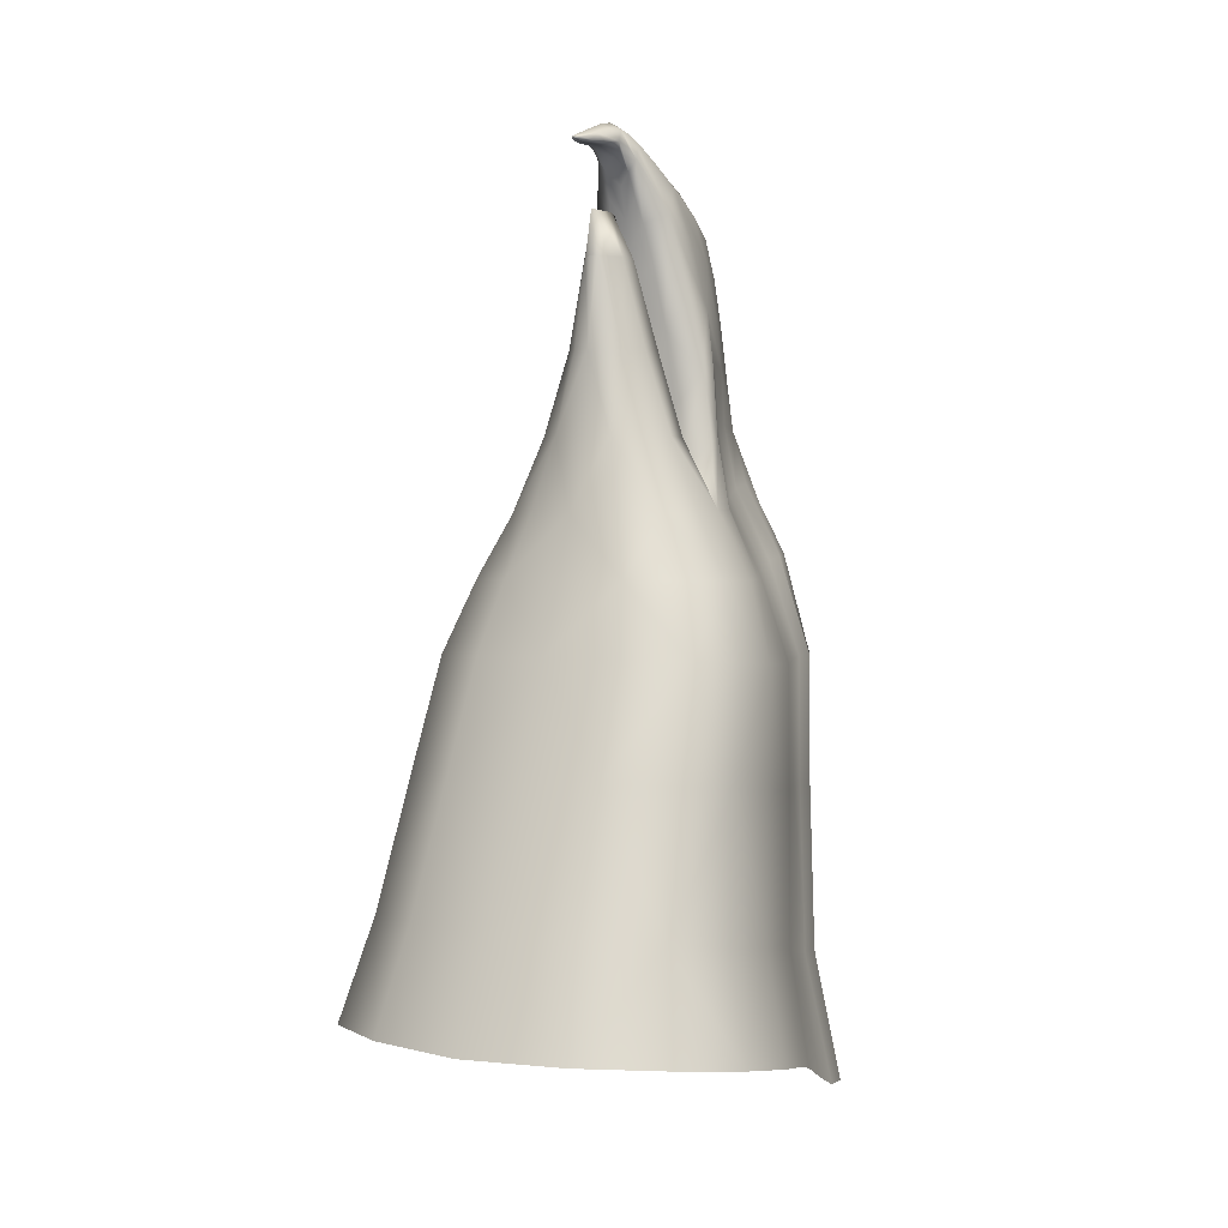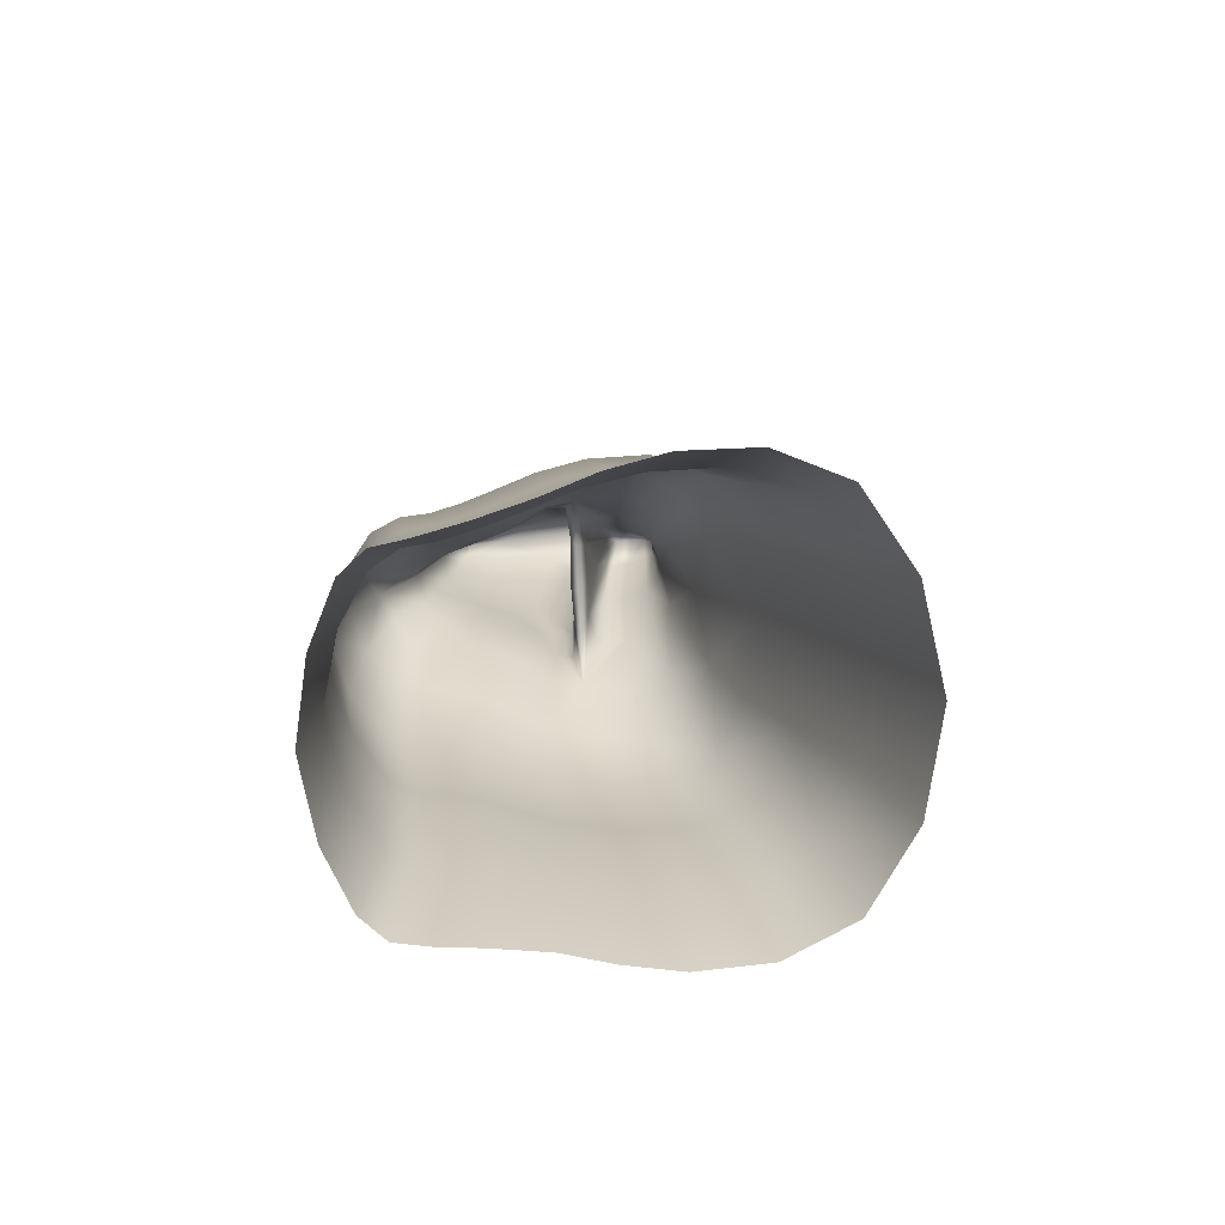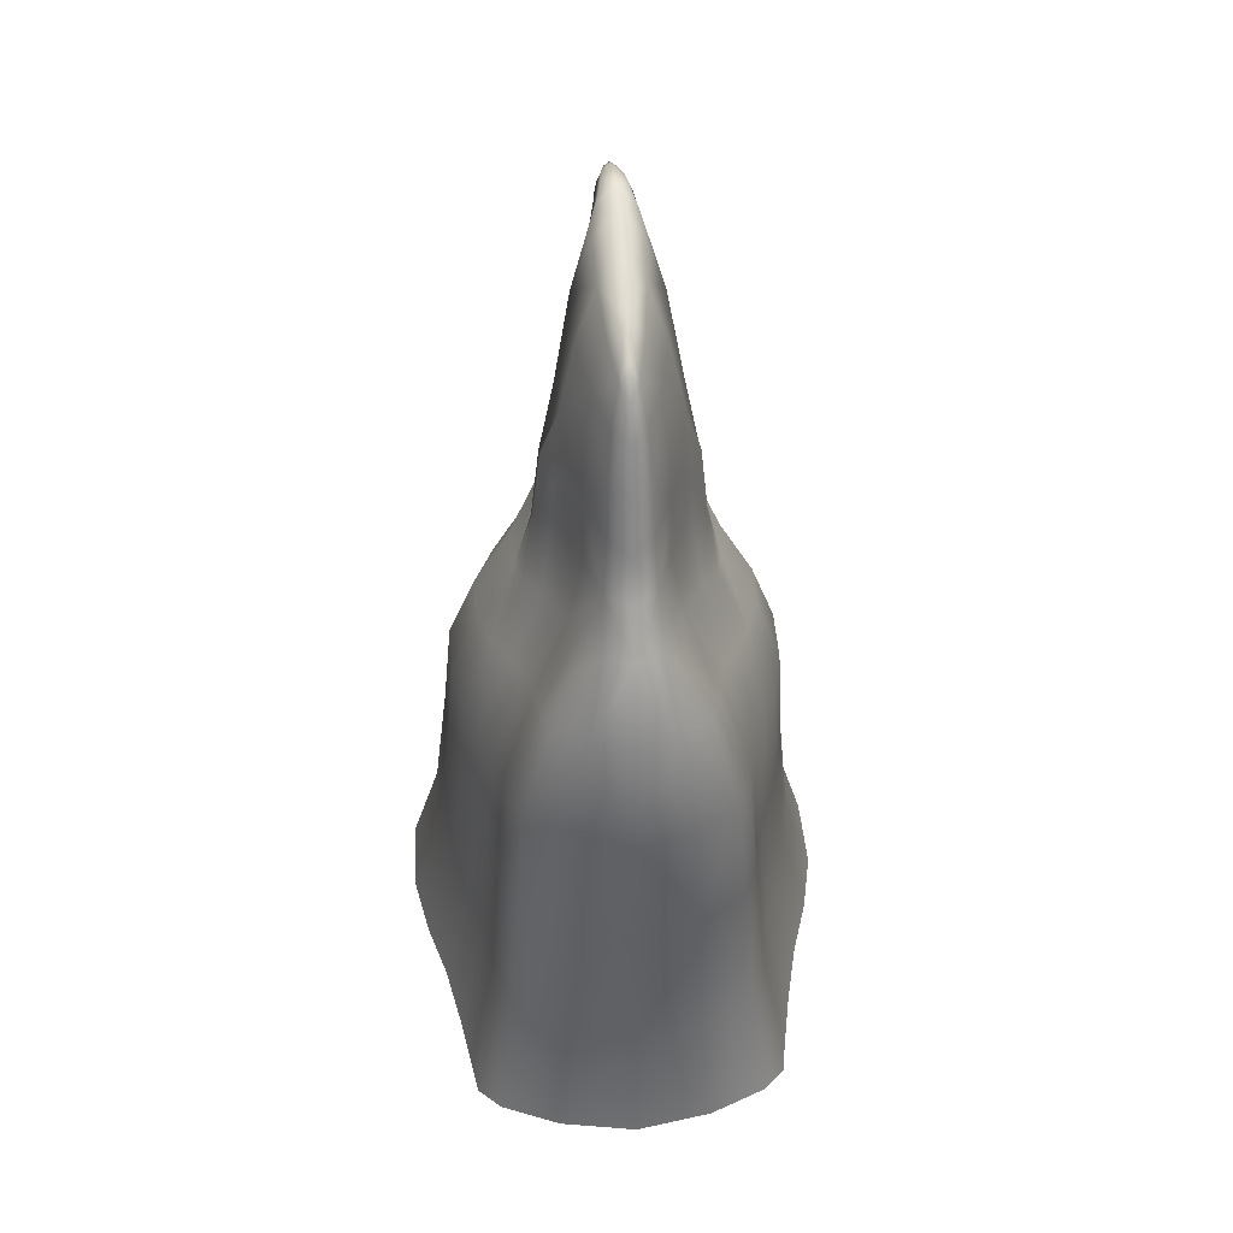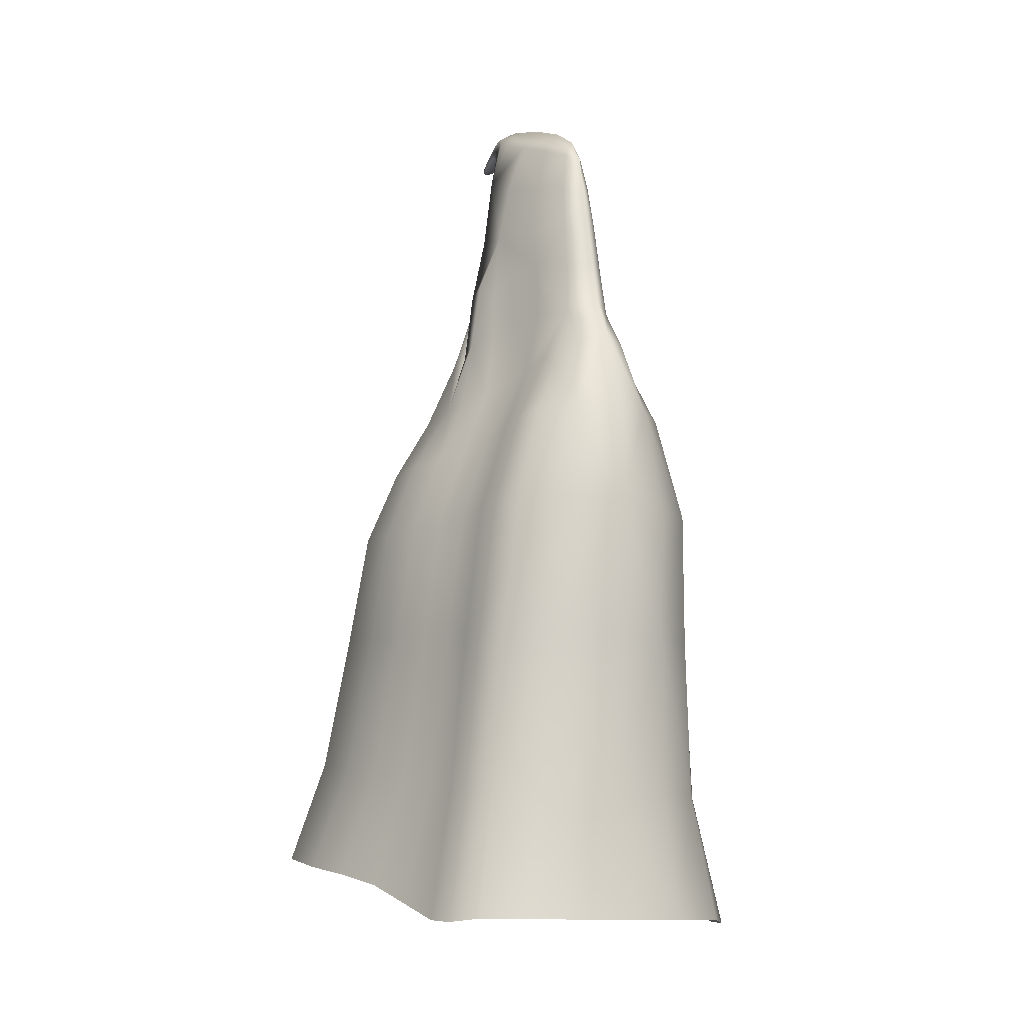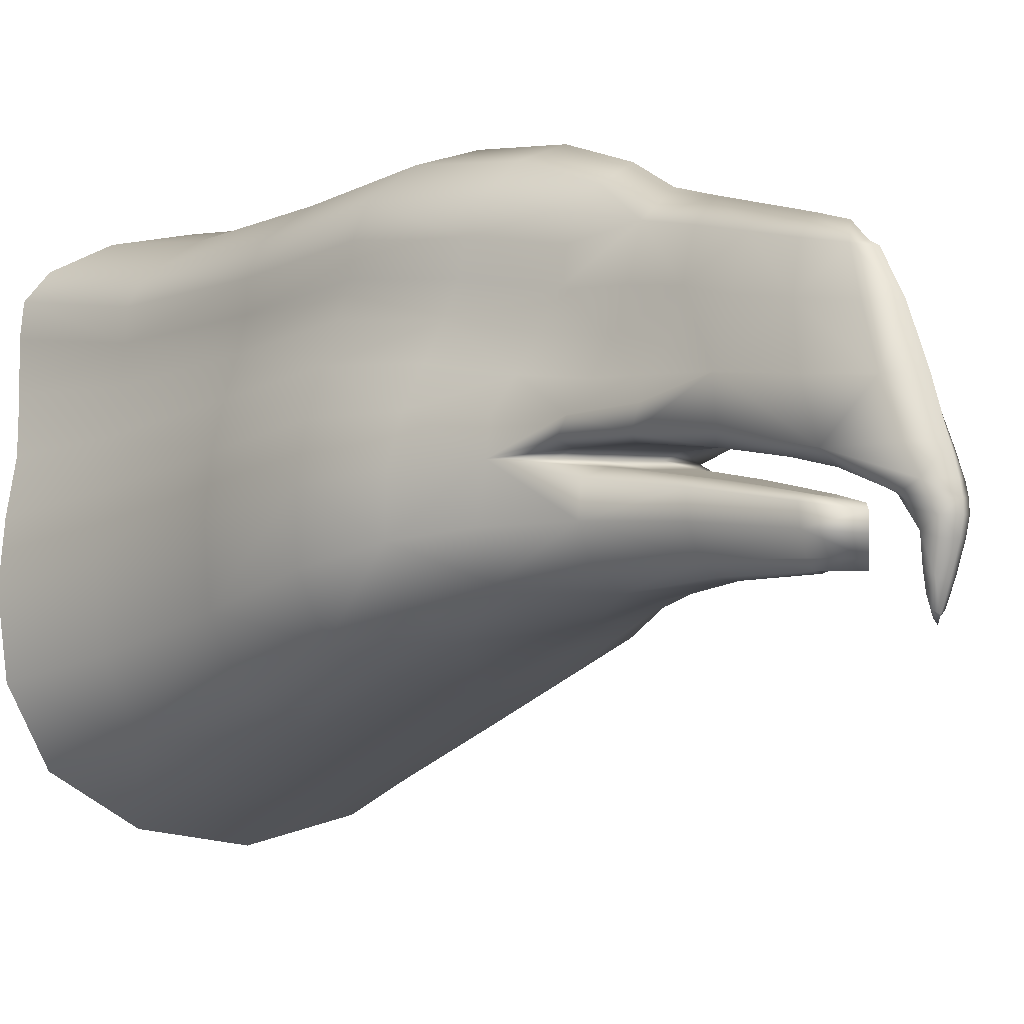
<metadata>
{"format":"obj","ext":"obj","renderer":"f3d","projection":"perspective","resolution":1024,"background":"white","views":[{"elev":1.7,"azim":31.4,"up":"+Z"},{"elev":-77.7,"azim":-87.4,"up":"+Z"},{"elev":39.3,"azim":176.0,"up":"+Z"},{"elev":-13.2,"azim":154.8,"up":"+Z"},{"elev":-1.2,"azim":-35.5,"up":"+Y"}]}
</metadata>
<code>
o Flugel_Plane.000
v -0.008613 1.852 3.414
v -0.0124 1.826 3.406
v -0.008601 1.839 3.404
v -0.002905 1.859 3.406
v 0.001738 1.889 3.408
v -0.005518 1.883 3.422
v -0.02003 1.882 3.431
v -0.02003 1.85 3.42
v -0.02003 1.822 3.409
v -0.003796 1.902 3.425
v 0.004321 1.907 3.403
v 0.008247 1.919 3.39
v -0.001179 1.915 3.422
v -0.02003 1.915 3.434
v -0.02003 1.901 3.435
v 0.004599 1.931 3.411
v 0.01691 1.933 3.367
v 0.03394 1.958 3.323
v 0.008928 1.96 3.393
v -0.02003 1.961 3.42
v -0.02003 1.931 3.43
v 0.007198 2.017 3.366
v 0.0319 2.019 3.295
v 0.01803 2.085 3.272
v 0.000819 2.08 3.337
v -0.02003 2.078 3.369
v -0.02003 2.016 3.398
v 0.05156 2.025 3.208
v 0.05437 1.976 3.216
v 0.07351 1.975 3.122
v 0.0731 2.002 3.135
v 0.06136 2.027 3.111
v 0.04745 2.053 3.141
v 0.02878 2.104 3.138
v 0.02796 2.092 3.204
v 0.004047 2.148 3.197
v 0.006576 2.16 3.128
v -0.02003 2.188 3.125
v -0.02003 2.174 3.192
v -0.02003 2.16 3.256
v 3.1e-05 2.137 3.259
v -0.008796 2.129 3.313
v -0.02003 2.15 3.301
v -0.02003 2.131 3.324
v -0.02003 2.125 3.337
v 0.01094 2.17 3.058
v 0.02993 2.111 3.063
v 0.04729 2.112 2.98
v 0.03999 2.153 2.986
v 0.04188 2.186 2.964
v 0.01399 2.208 3
v -0.02003 2.23 3.006
v -0.02003 2.201 3.065
v 0.08321 1.995 3.044
v 0.08431 1.973 3.029
v 0.1044 1.958 2.949
v 0.099 1.998 2.949
v 0.07679 2.035 2.958
v 0.06273 2.027 3.052
v 0.04608 2.064 3.06
v 0.05955 2.072 2.969
v 0.1 2.089 2.875
v 0.1168 2.048 2.867
v 0.1564 2.051 2.754
v 0.1403 2.095 2.756
v 0.1293 2.134 2.759
v 0.08903 2.127 2.884
v 0.03294 2.239 2.9
v 0.07261 2.2 2.894
v 0.1078 2.209 2.758
v 0.05289 2.249 2.759
v -0.02034 2.269 2.759
v -0.02007 2.258 2.903
v 0.1377 2.004 2.862
v 0.1537 1.952 2.861
v 0.1891 1.939 2.759
v 0.1752 2.001 2.755
v 0.0856 2.164 2.89
v 0.1258 2.171 2.759
v 0.1559 1.885 2.861
v 0.1112 1.897 2.943
v 0.09109 1.845 2.943
v 0.1311 1.824 2.862
v 0.1617 1.79 2.767
v 0.1907 1.86 2.763
v 0.06945 1.901 3.041
v 0.06443 1.939 3.04
v 0.03394 1.93 3.149
v 0.03315 1.9 3.149
v 0.01915 1.867 3.149
v 0.05214 1.86 3.04
v 0.004789 1.892 3.264
v 0.006412 1.915 3.264
v -0.01964 1.907 3.323
v -0.01963 1.887 3.323
v -0.01962 1.867 3.323
v -0.002946 1.868 3.264
v 0.1529 2.074 2.592
v 0.169 2.03 2.593
v 0.1856 2.001 2.396
v 0.1689 2.053 2.385
v 0.157 2.099 2.376
v 0.1417 2.113 2.591
v 0.2028 1.821 2.616
v 0.1728 1.741 2.624
v 0.1884 1.687 2.448
v 0.2217 1.777 2.435
v 0.2205 1.873 2.42
v 0.2009 1.91 2.606
v 0.05833 2.227 2.581
v 0.1183 2.187 2.583
v 0.1287 2.173 2.369
v 0.06289 2.21 2.368
v -0.02417 2.228 2.367
v -0.02169 2.247 2.581
v 0.1873 1.977 2.598
v 0.2056 1.944 2.408
v 0.1382 2.15 2.587
v 0.1519 2.137 2.371
v 0.01993 1.836 3.041
v 0.000811 1.851 3.149
v -0.01969 1.848 3.149
v -0.01974 1.83 3.041
v -0.01973 1.805 2.944
v 0.04275 1.815 2.944
v -0.01117 1.857 3.264
v -0.01961 1.857 3.322
v -0.01964 1.857 3.264
v -0.01964 1.854 3.264
v 0.06589 1.791 2.863
v -0.01952 1.781 2.863
v -0.01904 1.745 2.769
v 0.08363 1.754 2.768
v 0.09064 1.7 2.627
v -0.01769 1.688 2.627
v -0.01761 1.617 2.453
v 0.09939 1.635 2.452
v -0.01621 1.819 3.403
v -0.0124 1.838 3.401
v -0.02003 1.813 3.405
v -0.02003 1.821 3.403
v -0.02003 1.821 3.403
v -0.02003 1.842 3.402
v -0.008613 1.869 3.403
v -0.005518 1.901 3.397
v -0.02003 1.875 3.403
v -0.02003 1.908 3.393
v 0.004599 1.942 3.312
v 0.01342 1.952 3.263
v -0.001179 1.932 3.344
v -0.02003 1.94 3.317
v -0.02003 1.948 3.282
v -0.02003 1.956 3.233
v -0.003796 1.92 3.375
v -0.02003 1.929 3.359
v 0.02517 1.963 3.178
v 0.03618 1.97 3.082
v -0.02003 1.966 3.148
v -0.02003 1.972 3.055
v 0.04279 1.967 3
v 0.04169 1.96 2.972
v -0.02003 1.969 2.983
v -0.02003 1.959 2.965
v 0.02969 1.95 3.036
v 0.01263 1.938 3.147
v -0.01988 1.948 3.033
v -0.01973 1.936 3.146
v -0.003701 1.922 3.262
v -0.01965 1.913 3.319
v -0.01968 1.921 3.26
v -0.01968 1.921 3.263
v -0.03145 1.852 3.414
v -0.03716 1.859 3.406
v -0.03146 1.839 3.404
v -0.02766 1.826 3.406
v -0.03454 1.883 3.422
v -0.0418 1.889 3.408
v -0.03626 1.902 3.425
v -0.04438 1.907 3.403
v -0.03888 1.915 3.422
v -0.04831 1.919 3.39
v -0.04466 1.931 3.411
v -0.05697 1.933 3.367
v -0.04899 1.96 3.393
v -0.074 1.958 3.323
v -0.04726 2.017 3.366
v -0.07196 2.019 3.295
v -0.04088 2.08 3.337
v -0.05809 2.085 3.272
v -0.09162 2.025 3.208
v -0.09443 1.976 3.216
v -0.06802 2.092 3.204
v -0.06884 2.104 3.138
v -0.08751 2.053 3.141
v -0.1014 2.027 3.111
v -0.1132 2.002 3.135
v -0.1136 1.975 3.122
v -0.04411 2.148 3.197
v -0.04664 2.16 3.128
v -0.04009 2.137 3.259
v -0.03126 2.129 3.313
v -0.051 2.17 3.058
v -0.06999 2.111 3.063
v -0.05405 2.208 3
v -0.08194 2.186 2.964
v -0.08005 2.153 2.986
v -0.08735 2.112 2.98
v -0.1233 1.995 3.044
v -0.1244 1.973 3.029
v -0.1028 2.027 3.052
v -0.1168 2.035 2.958
v -0.1391 1.998 2.949
v -0.1444 1.958 2.949
v -0.08614 2.064 3.06
v -0.09961 2.072 2.969
v -0.14 2.089 2.875
v -0.1567 2.048 2.867
v -0.129 2.127 2.884
v -0.1696 2.134 2.76
v -0.1805 2.094 2.757
v -0.1964 2.051 2.754
v -0.07306 2.239 2.9
v -0.1127 2.2 2.894
v -0.09352 2.248 2.759
v -0.1483 2.208 2.759
v -0.1775 2.004 2.862
v -0.1934 1.951 2.861
v -0.2149 2 2.756
v -0.2285 1.938 2.76
v -0.1257 2.163 2.89
v -0.1662 2.171 2.76
v -0.1953 1.884 2.861
v -0.1509 1.897 2.943
v -0.2295 1.859 2.764
v -0.2 1.789 2.767
v -0.1702 1.824 2.862
v -0.1306 1.845 2.943
v -0.1091 1.901 3.041
v -0.1042 1.939 3.04
v -0.09169 1.859 3.04
v -0.05856 1.867 3.149
v -0.07261 1.899 3.149
v -0.07343 1.93 3.149
v -0.04411 1.892 3.264
v -0.04576 1.915 3.264
v -0.03635 1.868 3.264
v -0.1948 2.071 2.593
v -0.2103 2.026 2.595
v -0.1841 2.111 2.593
v -0.2029 2.095 2.379
v -0.2138 2.049 2.388
v -0.2293 1.996 2.399
v -0.2404 1.818 2.619
v -0.209 1.738 2.626
v -0.2401 1.907 2.609
v -0.2612 1.868 2.424
v -0.2603 1.772 2.439
v -0.225 1.683 2.45
v -0.1016 2.226 2.582
v -0.1613 2.185 2.584
v -0.1109 2.208 2.369
v -0.1761 2.17 2.371
v -0.2277 1.974 2.601
v -0.248 1.94 2.411
v -0.1808 2.148 2.589
v -0.1986 2.134 2.374
v -0.05942 1.836 3.041
v -0.0402 1.851 3.149
v -0.08221 1.815 2.944
v -0.02811 1.857 3.264
v -0.1049 1.79 2.863
v -0.1217 1.754 2.769
v -0.1262 1.698 2.628
v -0.1349 1.632 2.454
v -0.02385 1.819 3.403
v -0.02766 1.838 3.401
v -0.03145 1.869 3.403
v -0.03454 1.901 3.397
v -0.04466 1.942 3.312
v -0.05348 1.952 3.263
v -0.03888 1.932 3.344
v -0.03626 1.92 3.375
v -0.06523 1.963 3.178
v -0.07624 1.97 3.082
v -0.08285 1.967 3
v -0.08175 1.96 2.972
v -0.0695 1.95 3.036
v -0.05211 1.938 3.147
v -0.03566 1.922 3.262
v -0.1266 2.218 2.205
v -0.02588 2.236 2.202
v -0.2032 2.183 2.206
v -0.1535 1.584 2.318
v -0.2579 1.648 2.315
v -0.01847 1.559 2.317
v -0.2503 2.048 2.228
v -0.239 2.108 2.206
v -0.2664 1.98 2.255
v -0.232 2.15 2.203
v -0.2879 1.914 2.273
v -0.3032 1.838 2.286
v -0.3005 1.741 2.302
v 0.07512 2.22 2.203
v 0.1523 2.187 2.204
v 0.219 1.653 2.312
v 0.116 1.586 2.317
v 0.1896 2.112 2.203
v 0.2024 2.053 2.226
v 0.2203 1.985 2.252
v 0.1817 2.154 2.2
v 0.2434 1.919 2.269
v 0.2602 1.844 2.283
v 0.2596 1.747 2.299
f 1 2 3 4
f 1 4 5 6
f 1 6 7 8
f 1 8 9 2
f 10 6 5 11
f 10 11 12 13
f 10 13 14 15
f 10 15 7 6
f 16 13 12 17
f 16 17 18 19
f 16 19 20 21
f 16 21 14 13
f 22 19 18 23
f 22 23 24 25
f 22 25 26 27
f 22 27 20 19
f 28 23 18 29
f 28 29 30 31
f 28 31 32 33
f 28 33 34 35
f 28 35 24 23
f 36 35 34 37
f 36 37 38 39
f 36 39 40 41
f 36 41 24 35
f 42 25 24 41
f 42 41 40 43
f 42 43 44 45
f 42 45 26 25
f 46 37 34 47
f 46 47 48 49
f 46 49 50 51
f 46 51 52 53
f 46 53 38 37
f 54 31 30 55
f 54 55 56 57
f 54 57 58 59
f 54 59 32 31
f 60 33 32 59
f 60 59 58 61
f 60 61 48 47
f 60 47 34 33
f 62 61 58 63
f 62 63 64 65
f 62 65 66 67
f 62 67 48 61
f 68 51 50 69
f 68 69 70 71
f 68 71 72 73
f 68 73 52 51
f 74 57 56 75
f 74 75 76 77
f 74 77 64 63
f 74 63 58 57
f 78 49 48 67
f 78 67 66 79
f 78 79 70 69
f 78 69 50 49
f 80 75 56 81
f 80 81 82 83
f 80 83 84 85
f 80 85 76 75
f 86 81 56 87
f 86 87 88 89
f 86 89 90 91
f 86 91 82 81
f 92 89 88 93
f 92 93 94 95
f 92 95 96 97
f 92 97 90 89
f 98 65 64 99
f 98 99 100 101
f 98 101 102 103
f 98 103 66 65
f 104 85 84 105
f 104 105 106 107
f 104 107 108 109
f 104 109 76 85
f 110 71 70 111
f 110 111 112 113
f 110 113 114 115
f 110 115 72 71
f 116 77 76 109
f 116 109 108 117
f 116 117 100 99
f 116 99 64 77
f 118 79 66 103
f 118 103 102 119
f 118 119 112 111
f 118 111 70 79
f 120 91 90 121
f 120 121 122 123
f 120 123 124 125
f 120 125 82 91
f 126 97 96 127
f 126 127 128 129
f 126 129 122 121
f 126 121 90 97
f 130 83 82 125
f 130 125 124 131
f 130 131 132 133
f 130 133 84 83
f 134 105 84 133
f 134 133 132 135
f 134 135 136 137
f 134 137 106 105
f 313 107 106 305
f 313 312 108 107
f 311 117 108 312
f 311 309 100 117
f 310 119 102 307
f 310 304 112 119
f 308 101 100 309
f 308 307 102 101
f 306 137 136 295
f 306 305 106 137
f 303 113 112 304
f 303 291 114 113
f 138 139 3 2
f 138 2 9 140
f 138 140 141 142
f 138 142 143 139
f 144 145 5 4
f 144 4 3 139
f 144 139 143 146
f 144 146 147 145
f 148 149 18 17
f 148 17 12 150
f 148 150 151 152
f 148 152 153 149
f 154 150 12 11
f 154 11 5 145
f 154 145 147 155
f 154 155 151 150
f 156 157 30 29
f 156 29 18 149
f 156 149 153 158
f 156 158 159 157
f 160 161 56 55
f 160 55 30 157
f 160 157 159 162
f 160 162 163 161
f 164 165 88 87
f 164 87 56 161
f 164 161 163 166
f 164 166 167 165
f 168 169 94 93
f 168 93 88 165
f 168 165 167 170
f 168 170 171 169
f 172 173 174 175
f 172 175 9 8
f 172 8 7 176
f 172 176 177 173
f 178 179 177 176
f 178 176 7 15
f 178 15 14 180
f 178 180 181 179
f 182 183 181 180
f 182 180 14 21
f 182 21 20 184
f 182 184 185 183
f 186 187 185 184
f 186 184 20 27
f 186 27 26 188
f 186 188 189 187
f 190 191 185 187
f 190 187 189 192
f 190 192 193 194
f 190 194 195 196
f 190 196 197 191
f 198 199 193 192
f 198 192 189 200
f 198 200 40 39
f 198 39 38 199
f 201 200 189 188
f 201 188 26 45
f 201 45 44 43
f 201 43 40 200
f 202 203 193 199
f 202 199 38 53
f 202 53 52 204
f 202 204 205 206
f 202 206 207 203
f 208 209 197 196
f 208 196 195 210
f 208 210 211 212
f 208 212 213 209
f 214 210 195 194
f 214 194 193 203
f 214 203 207 215
f 214 215 211 210
f 216 217 211 215
f 216 215 207 218
f 216 218 219 220
f 216 220 221 217
f 222 223 205 204
f 222 204 52 73
f 222 73 72 224
f 222 224 225 223
f 226 227 213 212
f 226 212 211 217
f 226 217 221 228
f 226 228 229 227
f 230 218 207 206
f 230 206 205 223
f 230 223 225 231
f 230 231 219 218
f 232 233 213 227
f 232 227 229 234
f 232 234 235 236
f 232 236 237 233
f 238 239 213 233
f 238 233 237 240
f 238 240 241 242
f 238 242 243 239
f 244 245 243 242
f 244 242 241 246
f 244 246 96 95
f 244 95 94 245
f 247 248 221 220
f 247 220 219 249
f 247 249 250 251
f 247 251 252 248
f 253 254 235 234
f 253 234 229 255
f 253 255 256 257
f 253 257 258 254
f 259 260 225 224
f 259 224 72 115
f 259 115 114 261
f 259 261 262 260
f 263 255 229 228
f 263 228 221 248
f 263 248 252 264
f 263 264 256 255
f 265 249 219 231
f 265 231 225 260
f 265 260 262 266
f 265 266 250 249
f 267 268 241 240
f 267 240 237 269
f 267 269 124 123
f 267 123 122 268
f 270 127 96 246
f 270 246 241 268
f 270 268 122 129
f 270 129 128 127
f 271 269 237 236
f 271 236 235 272
f 271 272 132 131
f 271 131 124 269
f 273 272 235 254
f 273 254 258 274
f 273 274 136 135
f 273 135 132 272
f 302 294 258 257
f 302 257 256 301
f 300 301 256 264
f 300 264 252 298
f 299 297 250 266
f 299 266 262 292
f 296 298 252 251
f 296 251 250 297
f 293 295 136 274
f 293 274 258 294
f 290 292 262 261
f 290 261 114 291
f 275 175 174 276
f 275 276 143 142
f 275 142 141 140
f 275 140 9 175
f 277 173 177 278
f 277 278 147 146
f 277 146 143 276
f 277 276 174 173
f 279 183 185 280
f 279 280 153 152
f 279 152 151 281
f 279 281 181 183
f 282 179 181 281
f 282 281 151 155
f 282 155 147 278
f 282 278 177 179
f 283 191 197 284
f 283 284 159 158
f 283 158 153 280
f 283 280 185 191
f 285 209 213 286
f 285 286 163 162
f 285 162 159 284
f 285 284 197 209
f 287 239 243 288
f 287 288 167 166
f 287 166 163 286
f 287 286 213 239
f 289 245 94 169
f 289 169 171 170
f 289 170 167 288
f 289 288 243 245

</code>
